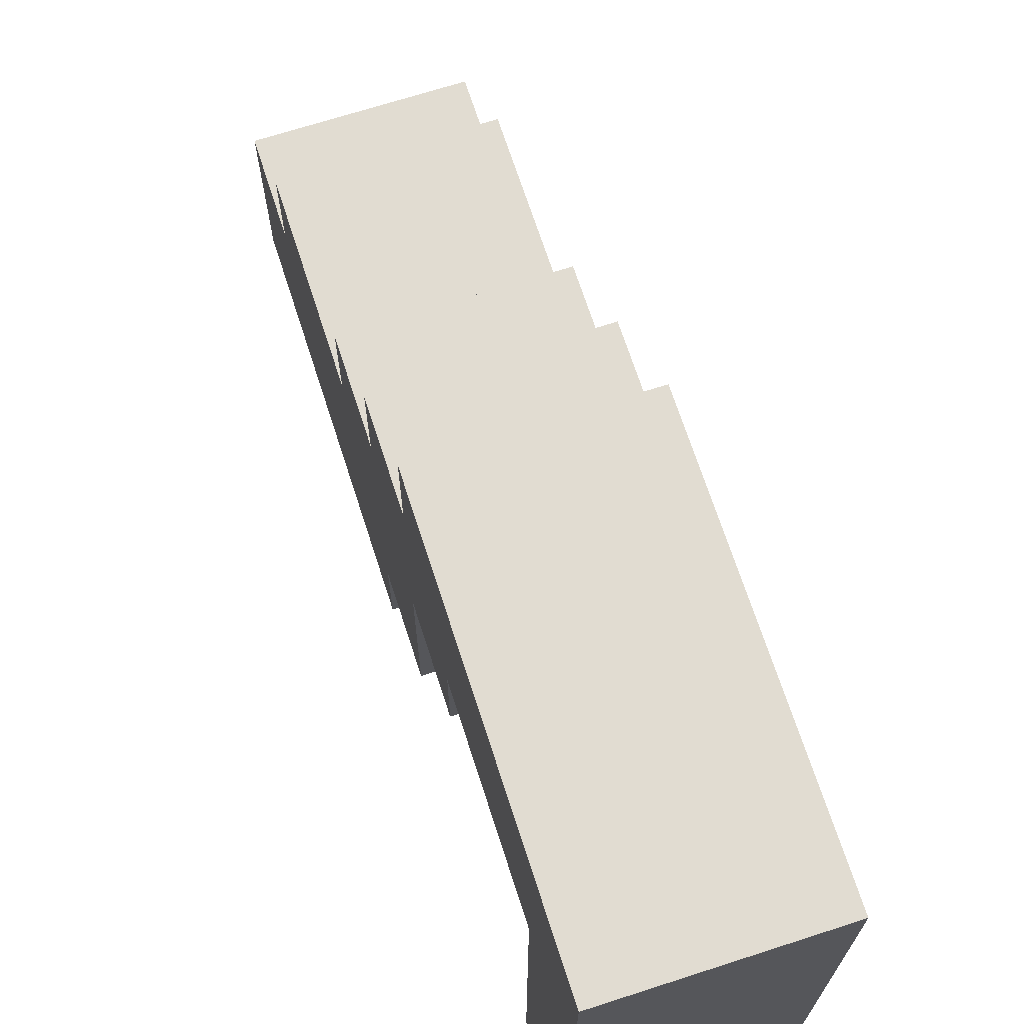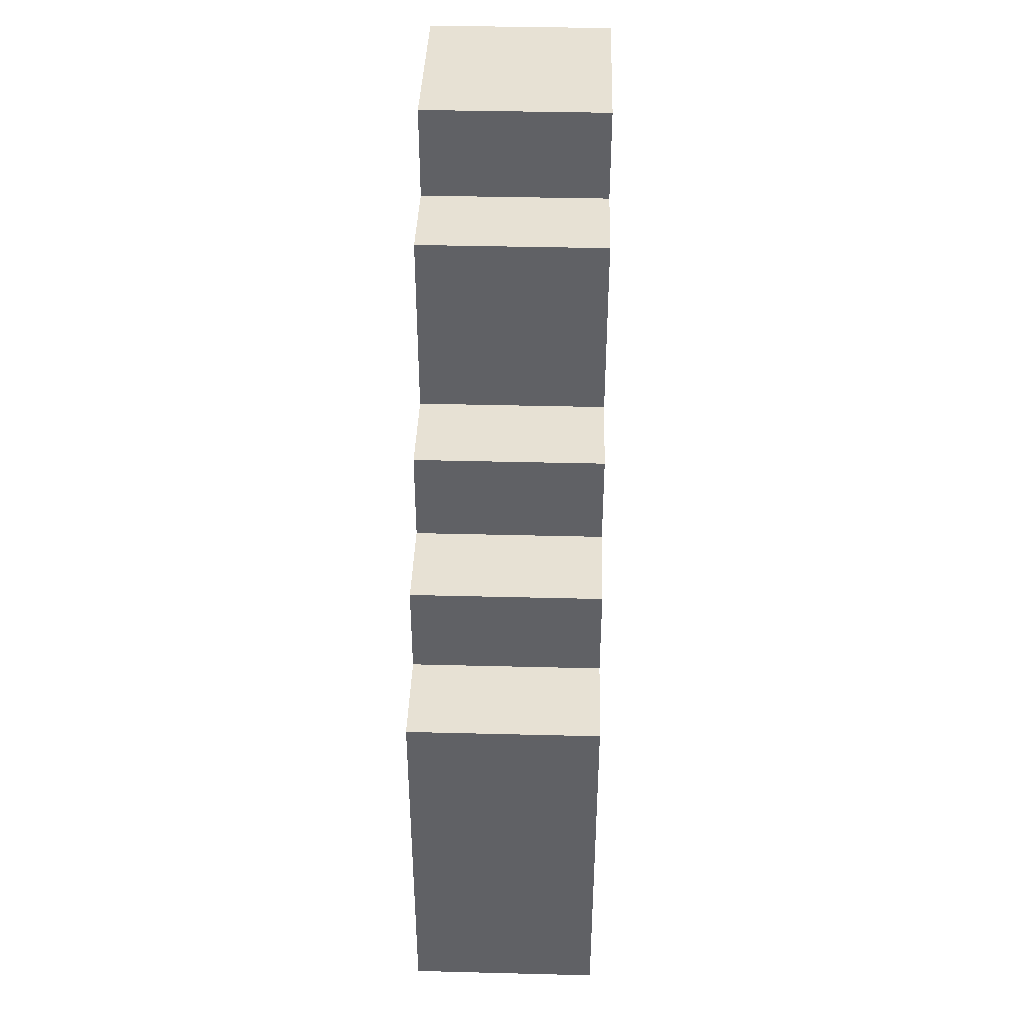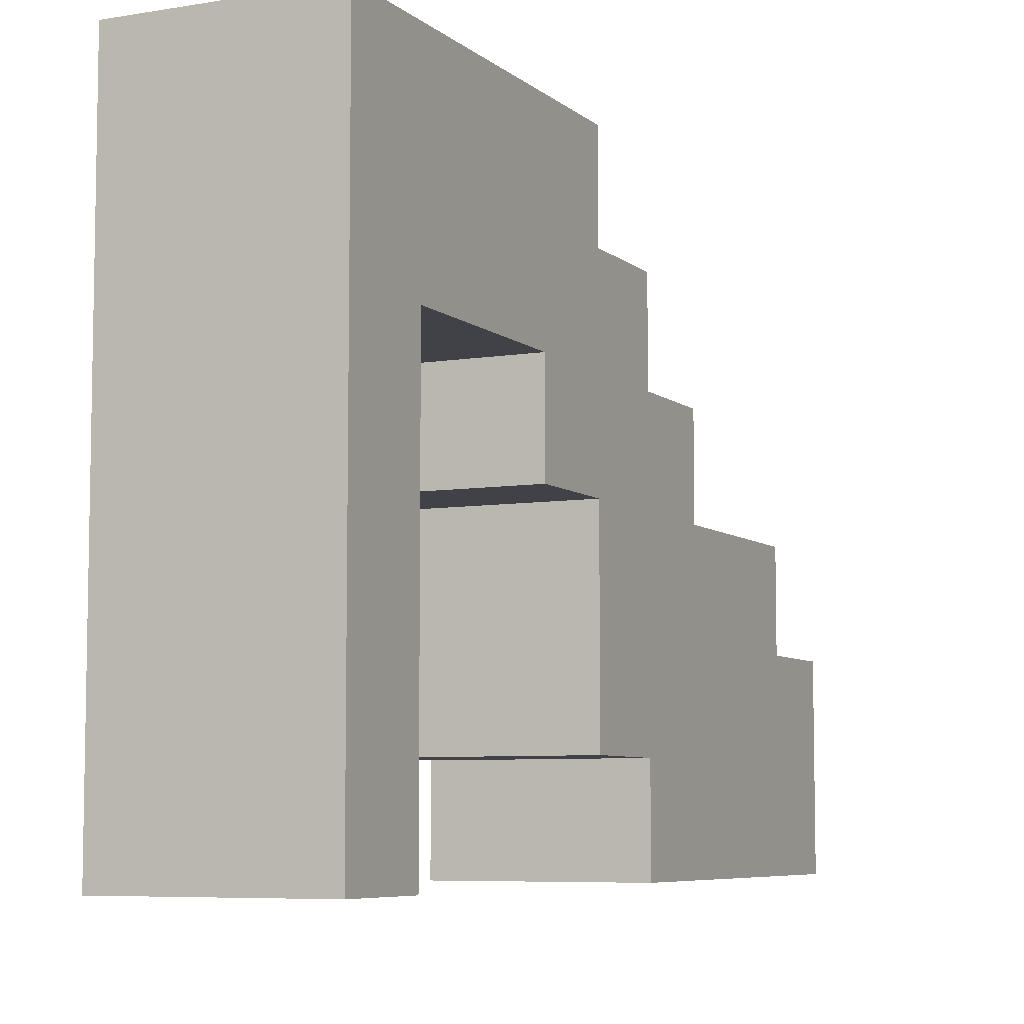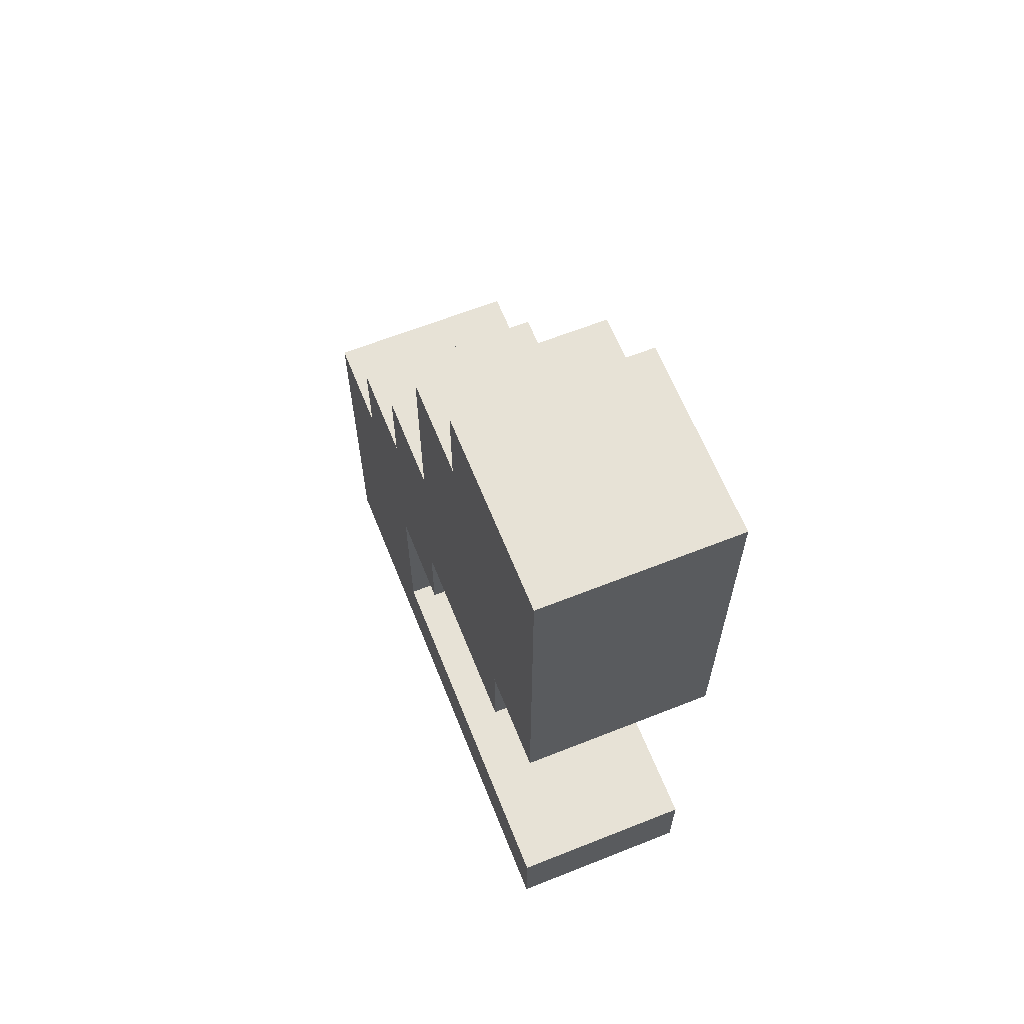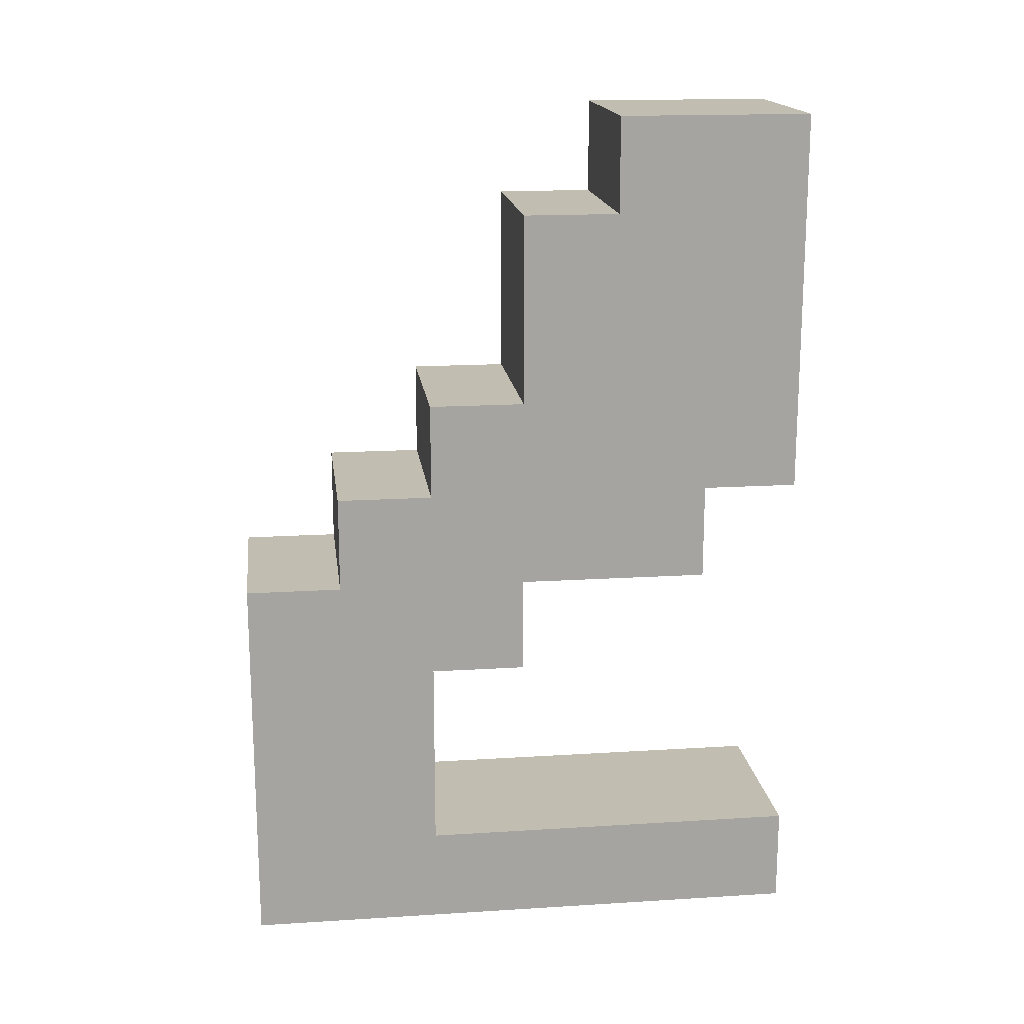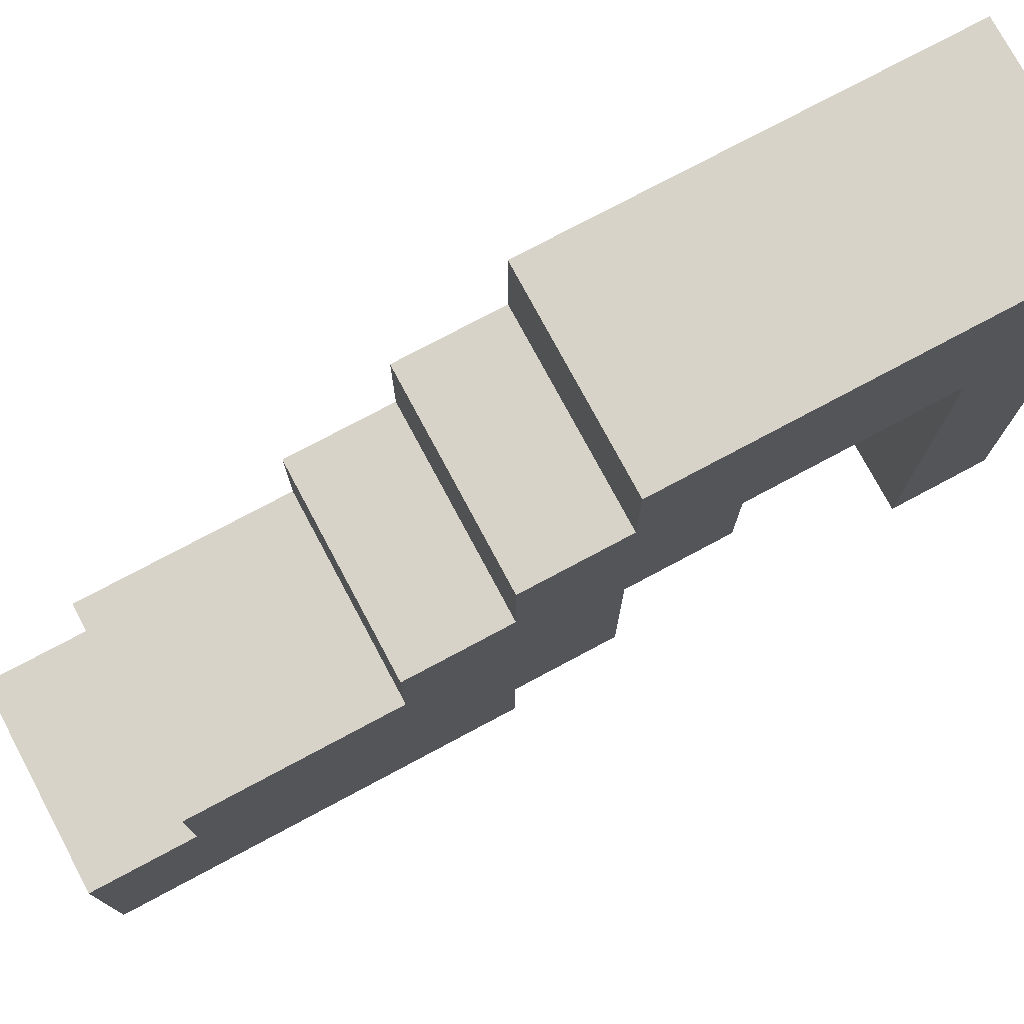
<metadata>
{"format":"obj","ext":"obj","renderer":"f3d","projection":"perspective","resolution":1024,"background":"white","views":[{"elev":69.3,"azim":162.1,"up":"+Y"},{"elev":39.4,"azim":-178.2,"up":"+Z"},{"elev":-6.8,"azim":-154.2,"up":"+Y"},{"elev":63.7,"azim":-21.8,"up":"+Z"},{"elev":16.9,"azim":-97.2,"up":"+Z"},{"elev":76.2,"azim":61.9,"up":"+Y"}]}
</metadata>
<code>
o
v -0.5 0 0.8
v -0.5 0 0.4
v -0.5 0 0
v -0.5 0 -0.1
v -0.5 0.1 0.8
v -0.5 0.1 0.4
v -0.5 0.1 0.3
v -0.5 0.2 0.8
v -0.5 0.2 0.7
v -0.5 0.2 0.6
v -0.5 0.2 0.5
v -0.5 0.3 0.7
v -0.5 0.3 0.6
v -0.5 0.3 0.5
v -0.5 0.3 0.4
v -0.5 0.3 0.3
v -0.5 0.3 0.2
v -0.5 0.4 0.5
v -0.5 0.4 0.4
v -0.5 0.4 0.3
v -0.5 0.4 0.2
v -0.5 0.4 0
v -0.5 0.4 -0.1
v -0.5 0.5 0.4
v -0.5 0.5 0.3
v -0.5 0.5 0.2
v -0.5 0.5 0
v -0.5 0.6 0.3
v -0.5 0.6 0.2
v -0.5 0.6 -0.1
v -0.3 0 0.8
v -0.3 0 0.4
v -0.3 0 0
v -0.3 0 -0.1
v -0.3 0.1 0.8
v -0.3 0.1 0.4
v -0.3 0.1 0.3
v -0.3 0.2 0.8
v -0.3 0.2 0.7
v -0.3 0.2 0.6
v -0.3 0.2 0.5
v -0.3 0.3 0.7
v -0.3 0.3 0.6
v -0.3 0.3 0.5
v -0.3 0.3 0.4
v -0.3 0.3 0.3
v -0.3 0.3 0.2
v -0.3 0.4 0.5
v -0.3 0.4 0.4
v -0.3 0.4 0.3
v -0.3 0.4 0.2
v -0.3 0.4 0
v -0.3 0.5 0.4
v -0.3 0.5 0.3
v -0.3 0.5 0.2
v -0.3 0.5 -0.1
v -0.3 0.6 0.3
v -0.3 0.6 0.2
v -0.3 0.6 -0.1
v -0.5 0 0.8
v -0.5 0.1 0.8
v -0.5 0.2 0.8
v -0.3 0 0.8
v -0.3 0.1 0.8
v -0.3 0.2 0.8
v -0.5 0.2 0.7
v -0.5 0.3 0.7
v -0.3 0.2 0.7
v -0.3 0.3 0.7
v -0.5 0.3 0.5
v -0.5 0.4 0.5
v -0.4 0.3 0.5
v -0.4 0.4 0.5
v -0.3 0.3 0.5
v -0.3 0.4 0.5
v -0.5 0.4 0.4
v -0.5 0.5 0.4
v -0.4 0.4 0.4
v -0.4 0.5 0.4
v -0.3 0.4 0.4
v -0.3 0.5 0.4
v -0.5 0.5 0.3
v -0.5 0.6 0.3
v -0.4 0.5 0.3
v -0.3 0.5 0.3
v -0.3 0.6 0.3
v -0.5 0 0
v -0.5 0.4 0
v -0.3 0 0
v -0.3 0.4 0
v -0.5 0 0.4
v -0.5 0.1 0.4
v -0.3 0 0.4
v -0.3 0.1 0.4
v -0.5 0.1 0.3
v -0.5 0.3 0.3
v -0.3 0.1 0.3
v -0.3 0.3 0.3
v -0.5 0.3 0.2
v -0.5 0.4 0.2
v -0.3 0.3 0.2
v -0.3 0.4 0.2
v -0.5 0 -0.1
v -0.5 0.4 -0.1
v -0.5 0.6 -0.1
v -0.4 0.4 -0.1
v -0.4 0.5 -0.1
v -0.3 0 -0.1
v -0.3 0.5 -0.1
v -0.3 0.6 -0.1
v -0.5 0 0.8
v -0.3 0 0.8
v -0.5 0 0.4
v -0.3 0 0.4
v -0.5 0 0
v -0.3 0 0
v -0.5 0 -0.1
v -0.3 0 -0.1
v -0.5 0.1 0.4
v -0.3 0.1 0.4
v -0.5 0.1 0.3
v -0.3 0.1 0.3
v -0.5 0.3 0.3
v -0.3 0.3 0.3
v -0.5 0.3 0.2
v -0.3 0.3 0.2
v -0.5 0.4 0.2
v -0.3 0.4 0.2
v -0.5 0.4 0
v -0.3 0.4 0
v -0.5 0.2 0.8
v -0.3 0.2 0.8
v -0.5 0.2 0.7
v -0.3 0.2 0.7
v -0.5 0.3 0.7
v -0.3 0.3 0.7
v -0.5 0.3 0.6
v -0.3 0.3 0.6
v -0.5 0.3 0.5
v -0.4 0.3 0.5
v -0.3 0.3 0.5
v -0.5 0.4 0.5
v -0.4 0.4 0.5
v -0.3 0.4 0.5
v -0.5 0.4 0.4
v -0.4 0.4 0.4
v -0.3 0.4 0.4
v -0.5 0.5 0.4
v -0.4 0.5 0.4
v -0.3 0.5 0.4
v -0.5 0.5 0.3
v -0.4 0.5 0.3
v -0.3 0.5 0.3
v -0.5 0.6 0.3
v -0.3 0.6 0.3
v -0.5 0.6 0.2
v -0.3 0.6 0.2
v -0.5 0.6 -0.1
v -0.3 0.6 -0.1
f 5 2 1
f 6 2 5
f 8 6 5
f 9 6 8
f 10 6 9
f 11 6 10
f 12 10 9
f 13 11 10
f 13 10 12
f 14 6 11
f 14 11 13
f 15 7 6
f 15 6 14
f 16 7 15
f 18 15 14
f 19 16 15
f 19 15 18
f 20 17 16
f 20 16 19
f 21 17 20
f 22 4 3
f 23 4 22
f 24 20 19
f 25 21 20
f 25 20 24
f 26 22 21
f 26 21 25
f 27 23 22
f 27 22 26
f 28 26 25
f 29 27 26
f 29 26 28
f 30 23 27
f 30 27 29
f 31 32 35
f 35 32 36
f 35 36 38
f 38 36 39
f 39 36 40
f 40 36 41
f 39 40 42
f 40 41 43
f 42 40 43
f 41 36 44
f 43 41 44
f 36 37 45
f 44 36 45
f 45 37 46
f 44 45 48
f 45 46 49
f 48 45 49
f 46 47 50
f 49 46 50
f 50 47 51
f 33 34 52
f 49 50 53
f 50 51 54
f 53 50 54
f 51 52 55
f 54 51 55
f 52 34 56
f 55 52 56
f 54 55 57
f 55 56 58
f 57 55 58
f 58 56 59
f 63 61 60
f 64 62 61
f 64 61 63
f 65 62 64
f 68 67 66
f 69 67 68
f 72 71 70
f 73 71 72
f 74 73 72
f 75 73 74
f 78 77 76
f 79 77 78
f 80 79 78
f 81 79 80
f 84 83 82
f 85 83 84
f 86 83 85
f 89 88 87
f 90 88 89
f 91 92 93
f 93 92 94
f 95 96 97
f 97 96 98
f 99 100 101
f 101 100 102
f 103 104 106
f 104 105 106
f 106 105 107
f 103 106 108
f 106 107 108
f 107 105 109
f 108 107 109
f 109 105 110
f 113 112 111
f 114 112 113
f 117 116 115
f 118 116 117
f 121 120 119
f 122 120 121
f 125 124 123
f 126 124 125
f 129 128 127
f 130 128 129
f 131 132 133
f 133 132 134
f 135 136 137
f 137 136 138
f 137 138 139
f 139 138 140
f 140 138 141
f 142 143 145
f 143 144 146
f 145 143 146
f 146 144 147
f 148 149 151
f 149 150 152
f 151 149 152
f 152 150 153
f 154 155 156
f 156 155 157
f 156 157 158
f 158 157 159

</code>
